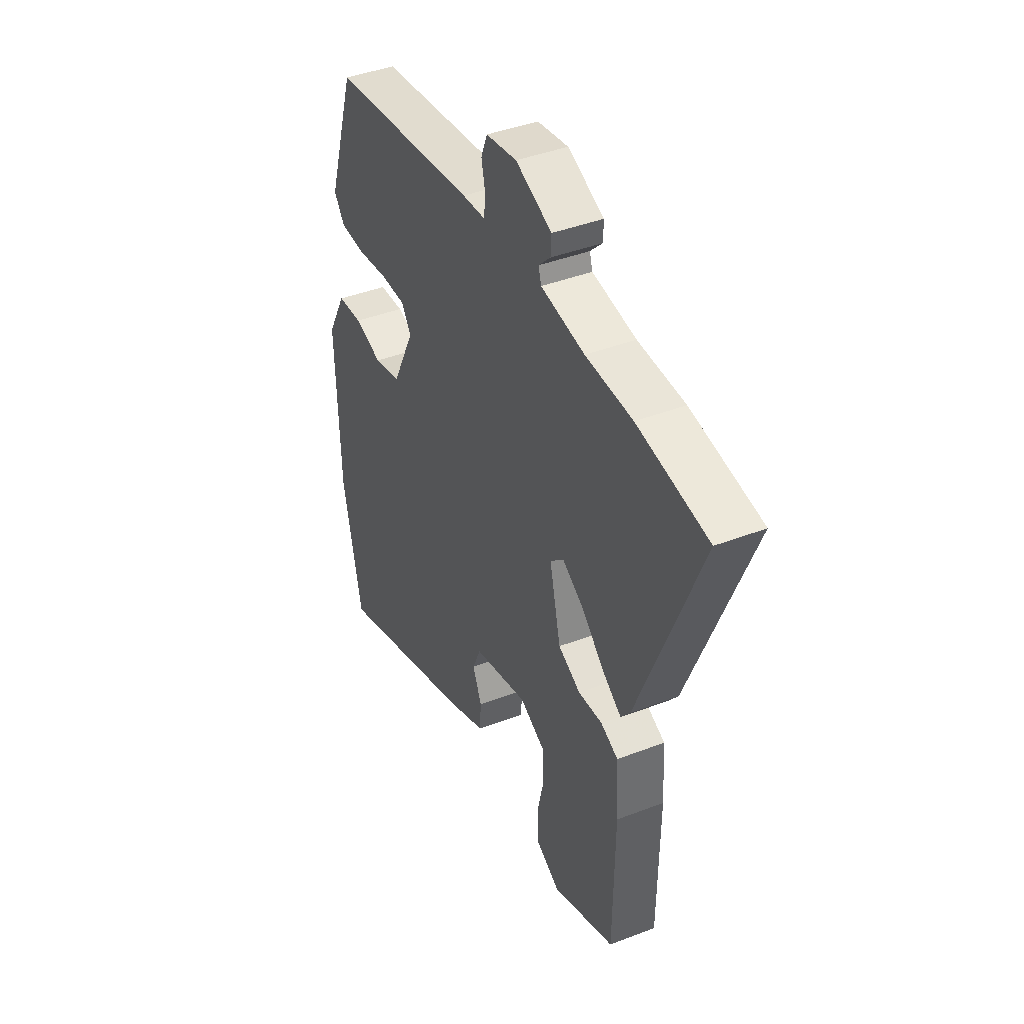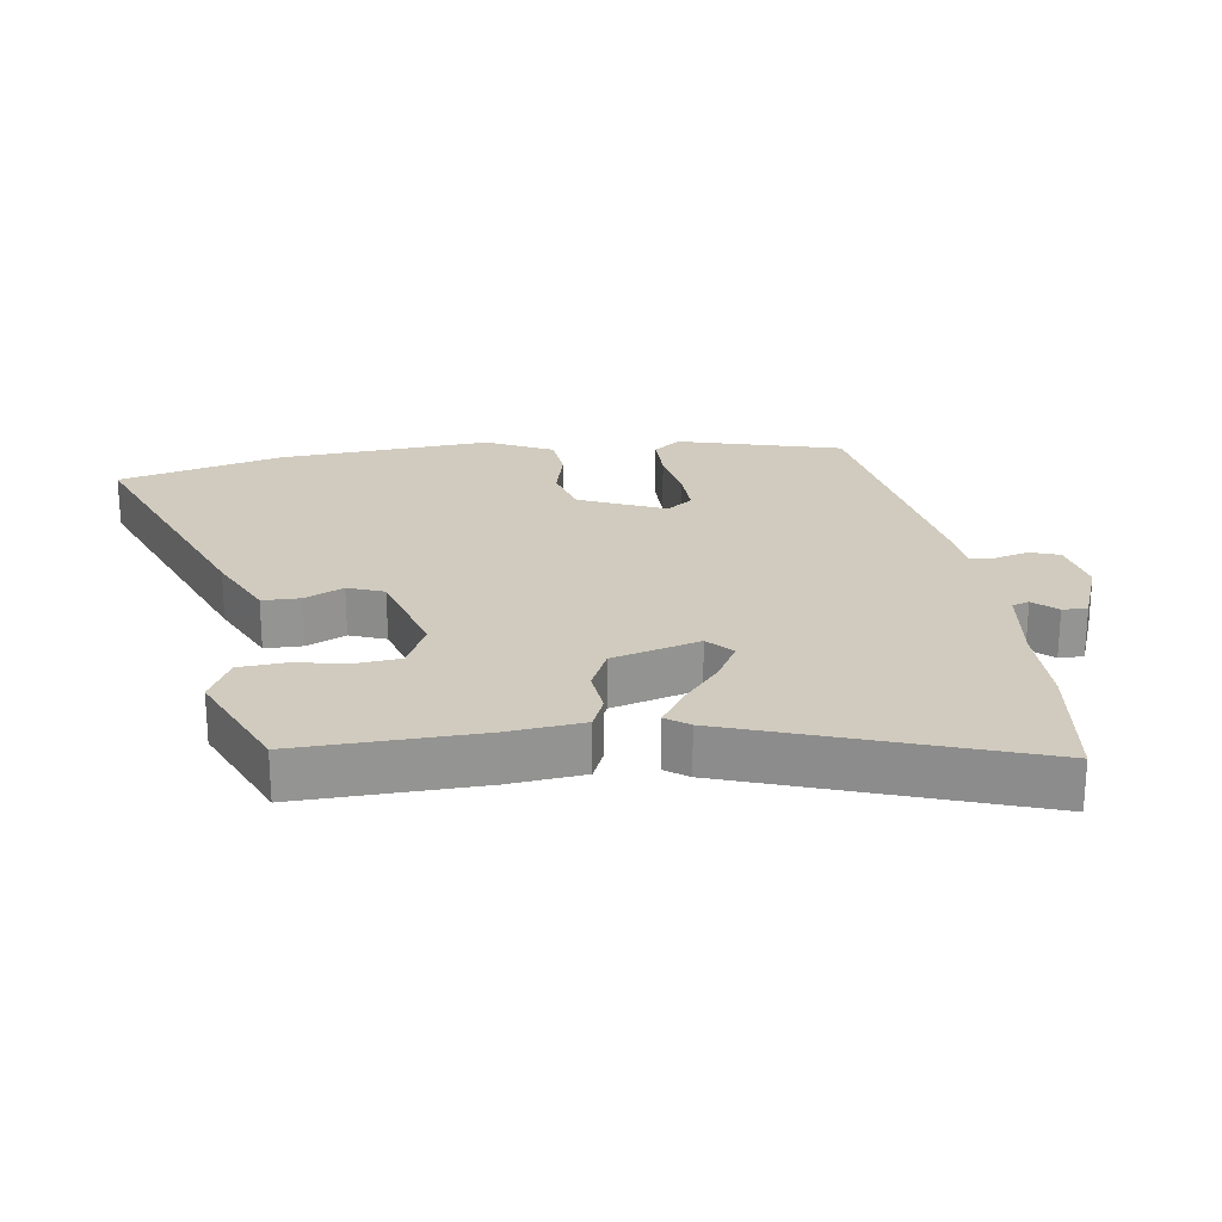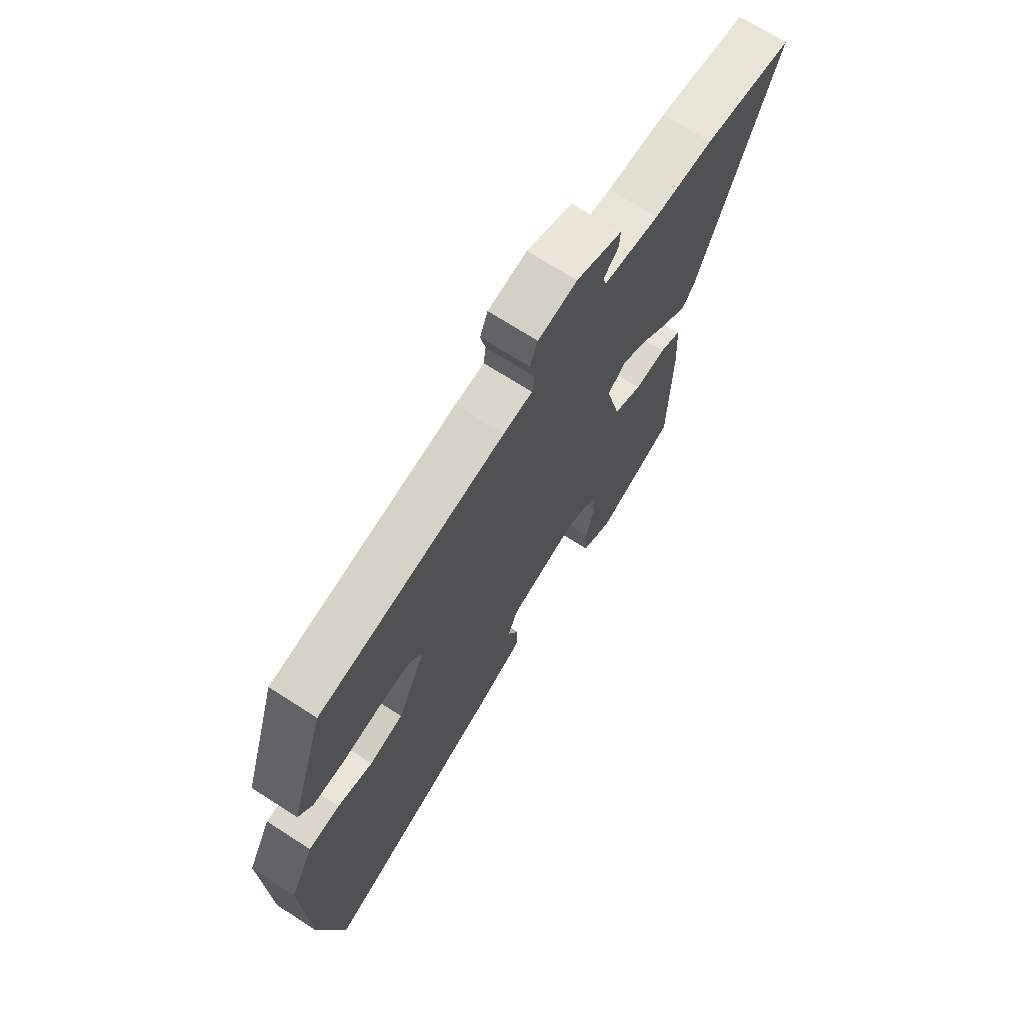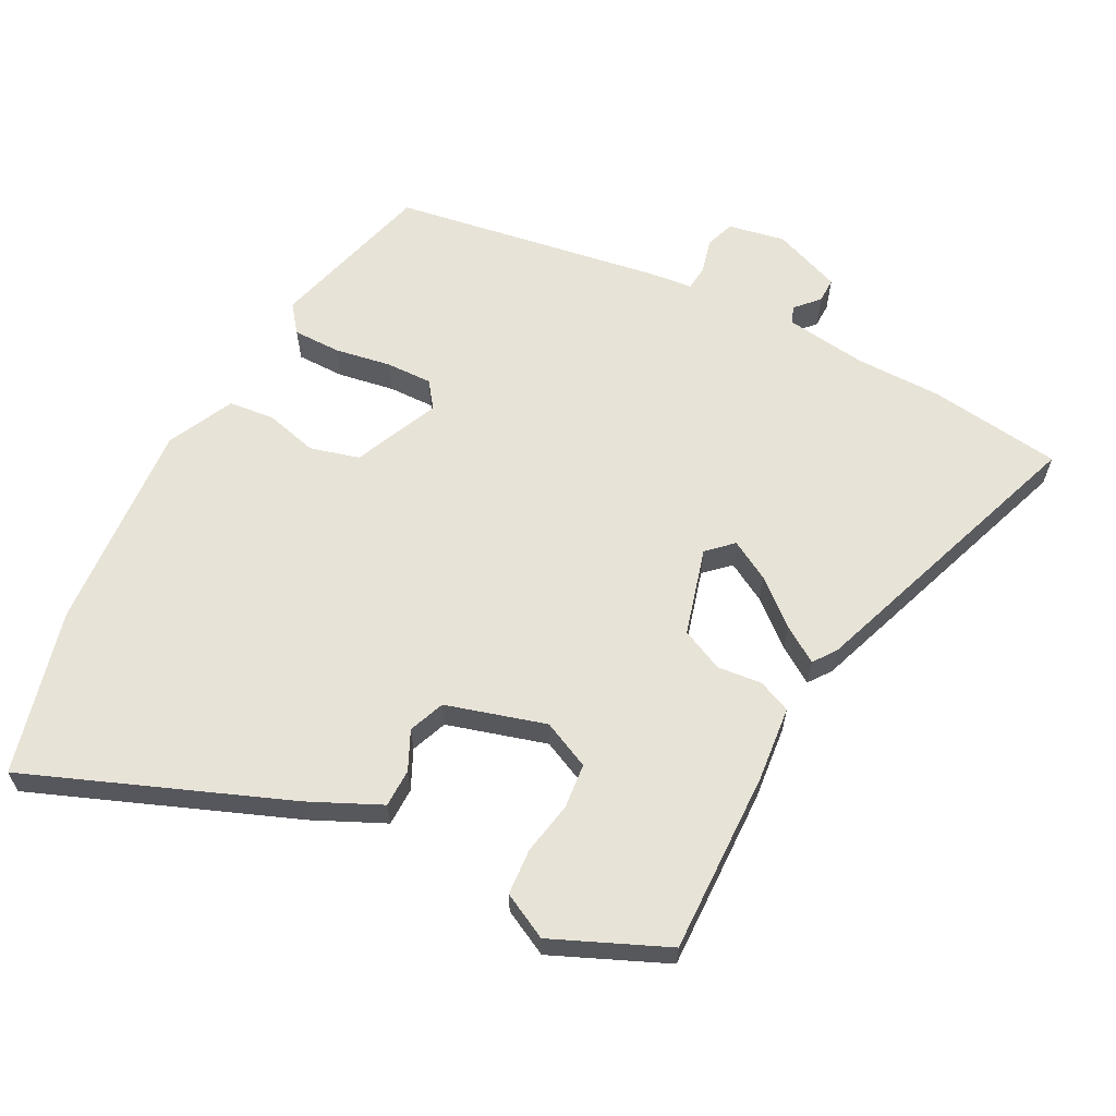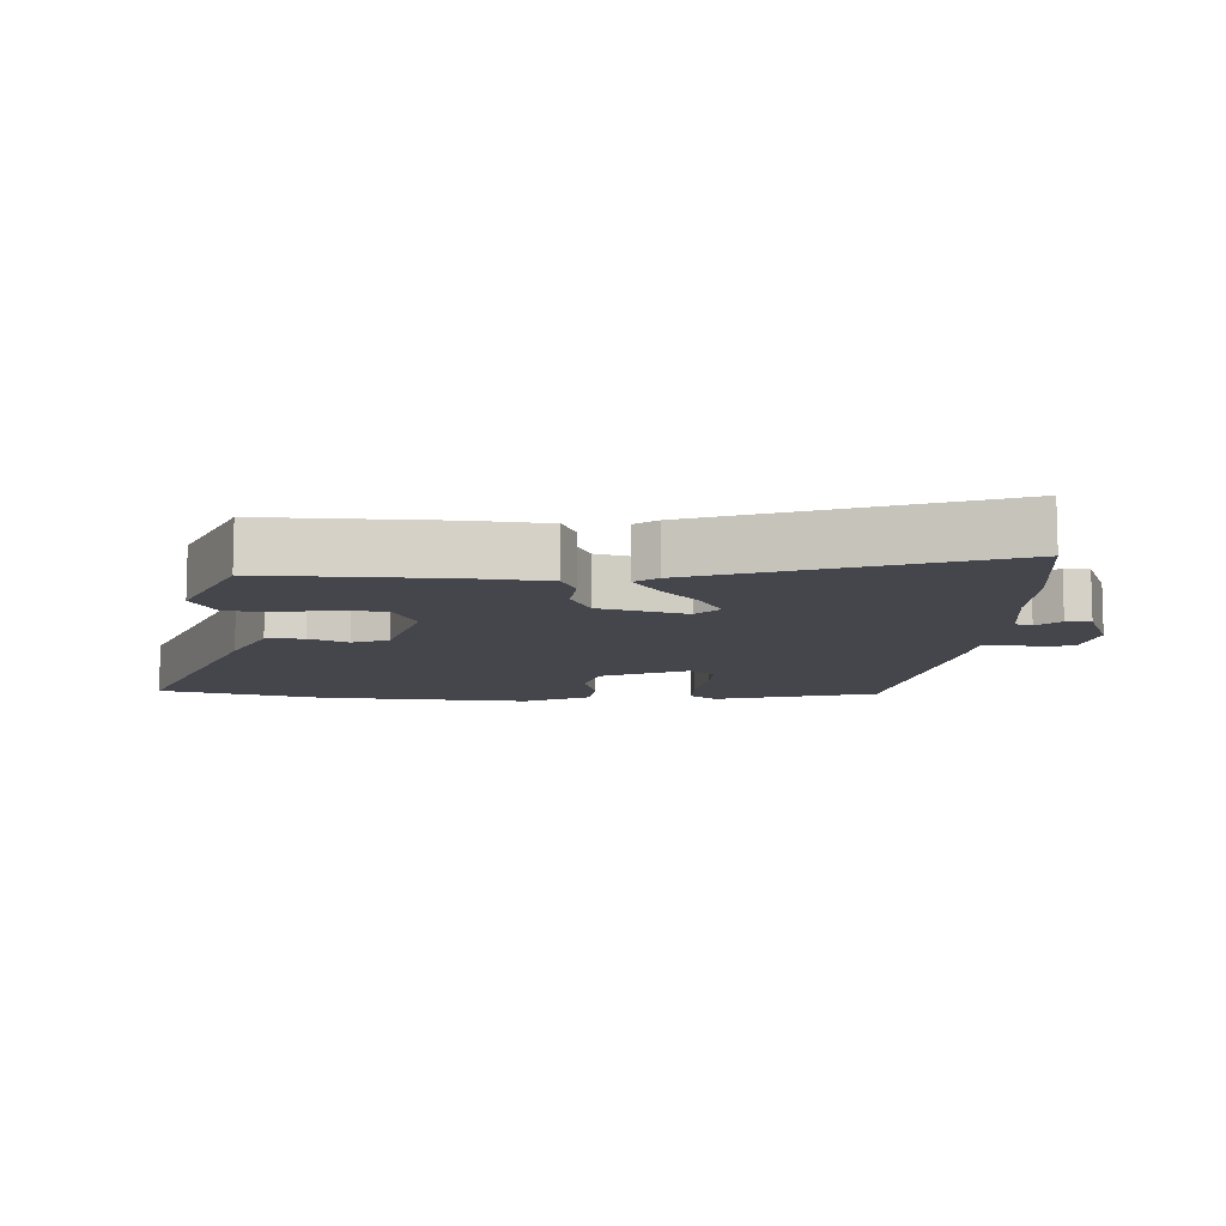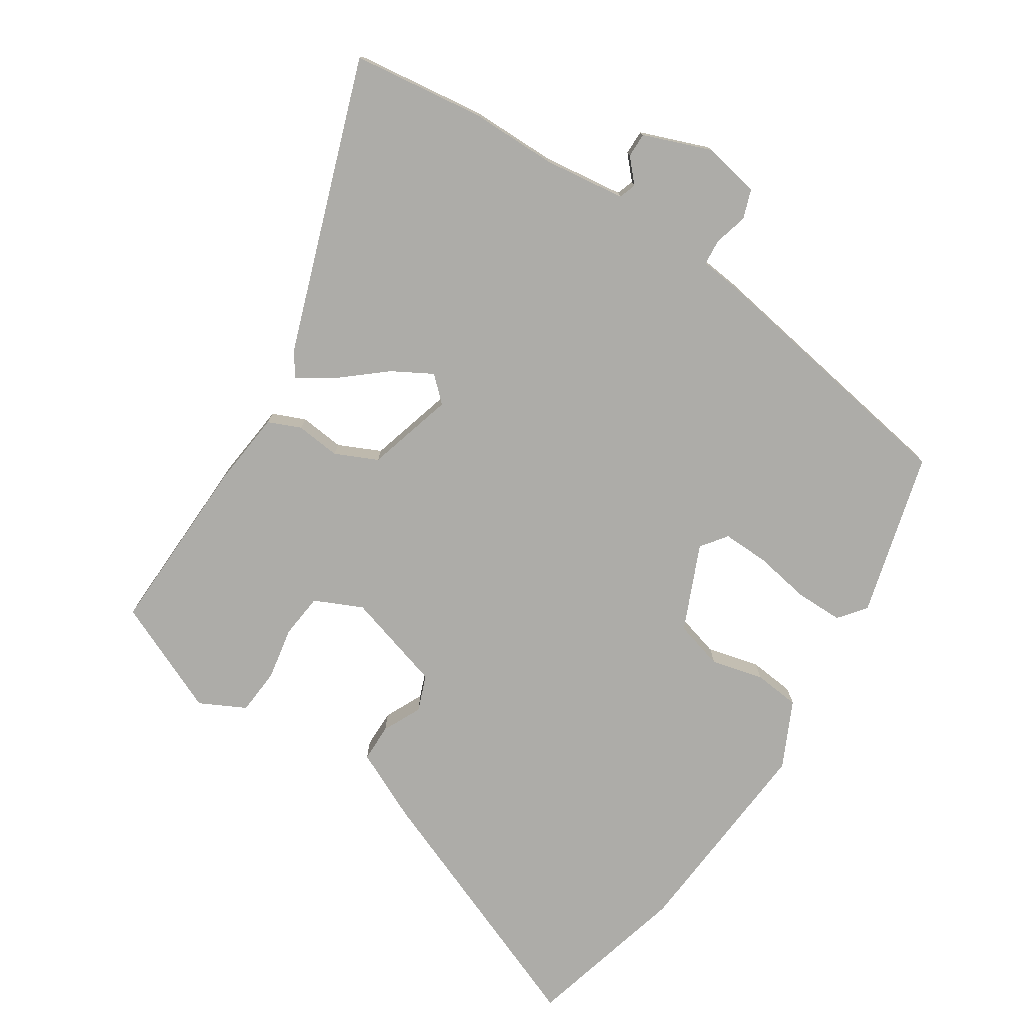
<metadata>
{"format":"obj","ext":"obj","renderer":"f3d","projection":"perspective","resolution":1024,"background":"white","views":[{"elev":41.6,"azim":-115.0,"up":"+Z"},{"elev":23.4,"azim":-100.6,"up":"+Y"},{"elev":70.2,"azim":122.8,"up":"+Z"},{"elev":62.1,"azim":-154.8,"up":"+Y"},{"elev":-10.1,"azim":-95.1,"up":"+Y"},{"elev":-76.6,"azim":-35.5,"up":"+Y"}]}
</metadata>
<code>
v -0.678 0.07 0.469
v -0.482 0.07 0.503
v -0.352 0.07 0.509
v -0.231 0.07 0.53
v -0.223 0.07 0.556
v -0.256 0.07 0.589
v -0.258 0.07 0.626
v -0.158 0.07 0.669
v -0.073 0.07 0.656
v -0.056 0.07 0.613
v -0.067 0.07 0.562
v -0.062 0.07 0.524
v 0.001 0.07 0.52
v 0.407 0.07 0.471
v 0.484 0.07 0.229
v 0.454 0.07 0.187
v 0.383 0.07 0.184
v 0.298 0.07 0.195
v 0.229 0.07 0.194
v 0.202 0.07 0.154
v 0.263 0.07 0.029
v 0.337 0.07 0.012
v 0.414 0.07 0.035
v 0.483 0.07 0.031
v 0.535 0.07 -0.066
v 0.525 0.07 -0.384
v 0.472 0.07 -0.632
v 0.078 0.07 -0.495
v -0.03 0.07 -0.45
v -0.033 0.07 -0.393
v -0.008 0.07 -0.334
v -0.031 0.07 -0.281
v -0.181 0.07 -0.244
v -0.251 0.07 -0.28
v -0.255 0.07 -0.347
v -0.237 0.07 -0.425
v -0.239 0.07 -0.495
v -0.306 0.07 -0.533
v -0.479 0.07 -0.466
v -0.483 0.07 -0.193
v -0.476 0.07 -0.08
v -0.428 0.07 -0.057
v -0.361 0.07 -0.061
v -0.299 0.07 -0.029
v -0.268 0.07 0.103
v -0.306 0.07 0.136
v -0.364 0.07 0.1
v -0.428 0.07 0.041
v -0.48 0.07 0.004
v -0.506 0.07 0.037
v -0.678 0 0.469
v -0.482 0 0.503
v -0.352 0 0.509
v -0.231 0 0.53
v -0.223 0 0.556
v -0.256 0 0.589
v -0.258 0 0.626
v -0.158 0 0.669
v -0.073 0 0.656
v -0.056 0 0.613
v -0.067 0 0.562
v -0.062 0 0.524
v 0.001 0 0.52
v 0.407 0 0.471
v 0.484 0 0.229
v 0.454 0 0.187
v 0.383 0 0.184
v 0.298 0 0.195
v 0.229 0 0.194
v 0.202 0 0.154
v 0.263 0 0.029
v 0.337 0 0.012
v 0.414 0 0.035
v 0.483 0 0.031
v 0.535 0 -0.066
v 0.525 0 -0.384
v 0.472 0 -0.632
v 0.078 0 -0.495
v -0.03 0 -0.45
v -0.033 0 -0.393
v -0.008 0 -0.334
v -0.031 0 -0.281
v -0.181 0 -0.244
v -0.251 0 -0.28
v -0.255 0 -0.347
v -0.237 0 -0.425
v -0.239 0 -0.495
v -0.306 0 -0.533
v -0.479 0 -0.466
v -0.483 0 -0.193
v -0.476 0 -0.08
v -0.428 0 -0.057
v -0.361 0 -0.061
v -0.299 0 -0.029
v -0.268 0 0.103
v -0.306 0 0.136
v -0.364 0 0.1
v -0.428 0 0.041
v -0.48 0 0.004
v -0.506 0 0.037
f 1 2 3
f 50 1 3
f 49 50 3
f 48 49 3
f 47 48 3
f 46 47 3 4
f 45 46 4 5
f 41 42 43
f 40 41 43
f 39 40 43
f 38 39 43
f 37 38 43
f 36 37 43
f 35 36 43
f 34 35 43 44
f 33 34 44 45
f 29 30 31
f 28 29 31
f 27 28 31
f 26 27 31
f 25 26 31
f 24 25 31
f 23 24 31
f 22 23 31
f 21 22 31 32
f 33 45 5
f 32 33 5
f 21 32 5
f 20 21 5
f 16 17 18
f 15 16 18
f 14 15 18
f 13 14 18
f 12 13 18
f 9 10 11
f 8 9 11
f 7 8 11
f 6 7 11
f 5 6 11
f 5 11 12
f 19 20 5 12
f 12 18 19
f 53 52 51
f 53 51 100
f 53 100 99
f 53 99 98
f 53 98 97
f 54 53 97 96
f 55 54 96 95
f 93 92 91
f 93 91 90
f 93 90 89
f 93 89 88
f 93 88 87
f 93 87 86
f 93 86 85
f 94 93 85 84
f 95 94 84 83
f 81 80 79
f 81 79 78
f 81 78 77
f 81 77 76
f 81 76 75
f 81 75 74
f 81 74 73
f 81 73 72
f 82 81 72 71
f 55 95 83
f 55 83 82
f 55 82 71
f 55 71 70
f 68 67 66
f 68 66 65
f 68 65 64
f 68 64 63
f 68 63 62
f 61 60 59
f 61 59 58
f 61 58 57
f 61 57 56
f 61 56 55
f 62 61 55
f 62 55 70 69
f 69 68 62
f 1 51 52 2
f 2 52 53 3
f 3 53 54 4
f 4 54 55 5
f 5 55 56 6
f 6 56 57 7
f 7 57 58 8
f 8 58 59 9
f 9 59 60 10
f 10 60 61 11
f 11 61 62 12
f 12 62 63 13
f 13 63 64 14
f 14 64 65 15
f 15 65 66 16
f 16 66 67 17
f 17 67 68 18
f 18 68 69 19
f 19 69 70 20
f 20 70 71 21
f 21 71 72 22
f 22 72 73 23
f 23 73 74 24
f 24 74 75 25
f 25 75 76 26
f 26 76 77 27
f 27 77 78 28
f 28 78 79 29
f 29 79 80 30
f 30 80 81 31
f 31 81 82 32
f 32 82 83 33
f 33 83 84 34
f 34 84 85 35
f 35 85 86 36
f 36 86 87 37
f 37 87 88 38
f 38 88 89 39
f 39 89 90 40
f 40 90 91 41
f 41 91 92 42
f 42 92 93 43
f 43 93 94 44
f 44 94 95 45
f 45 95 96 46
f 46 96 97 47
f 47 97 98 48
f 48 98 99 49
f 49 99 100 50
f 50 100 51 1

</code>
